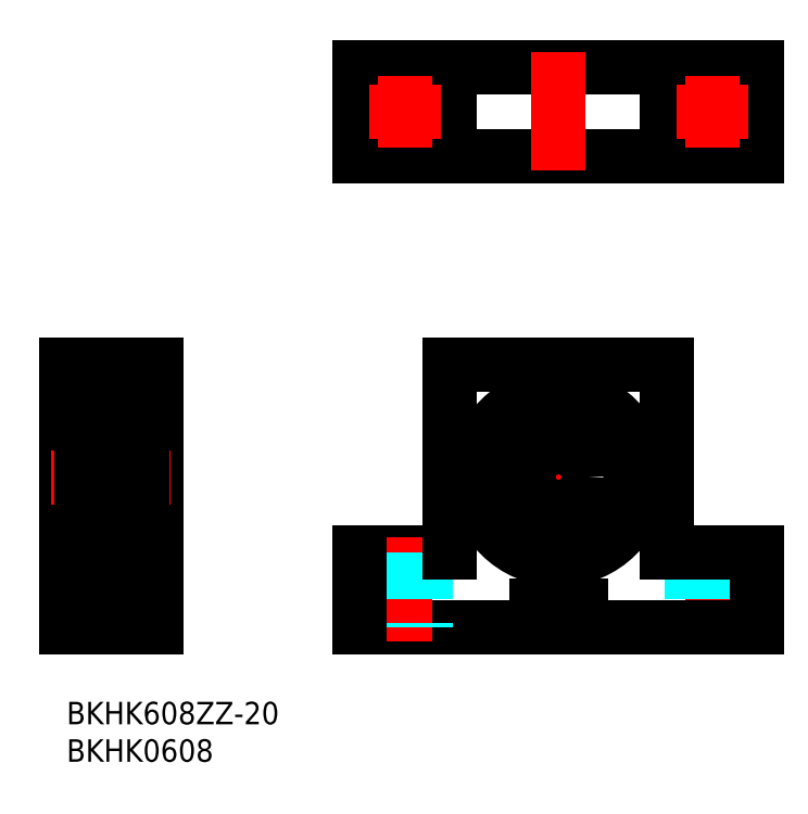
<metadata>
{"format":"dxf","ext":"dxf","renderer":"ezdxf+matplotlib","layout":"modelspace","background":"white","min_lineweight":24,"dpi":150}
</metadata>
<code>
0
SECTION
2
ENTITIES
0
INSERT
8
MSM_CONTINUOUS
2
*U4
10
0
20
0
30
0
0
INSERT
8
MSM_CONTINUOUS
2
*U5
10
0
20
0
30
0
0
LINE
8
MSM_CONTINUOUS
10
92.14
20
84.78
30
0
11
39.14
21
84.78
31
0
0
LINE
8
MSM_CONTINUOUS
10
92.14
20
72.78
30
0
11
39.14
21
72.78
31
0
0
LINE
8
MSM_CONTINUOUS
10
39.14
20
20
30
0
11
51.14
21
20
31
0
0
LINE
8
MSM_CONTINUOUS
10
39.14
20
10
30
0
11
62.64
21
10
31
0
0
LINE
8
MSM_CONTINUOUS
10
12
20
45
30
0
11
12
21
10
31
0
0
LINE
8
MSM_CONTINUOUS
10
0
20
10
30
0
11
0
21
45
31
0
0
LINE
8
MSM_CONTINUOUS
10
12
20
10
30
0
11
0
21
10
31
0
0
LINE
8
MSM_CENTER
10
-2
20
30
30
0
11
14
21
30
31
0
0
LINE
8
MSM_CONTINUOUS
10
9
20
18.5
30
0
11
9
21
41.5
31
0
0
ARC
8
MSM_CONTINUOUS
10
2.733
20
23.5
30
0
40
0.1333
50
90
51
180
0
ARC
8
MSM_CONTINUOUS
10
2.719
20
24.02
30
0
40
0.2236
50
16.85
51
140
0
LINE
8
MSM_CONTINUOUS
10
2.867
20
21.05
30
0
11
2.6
21
21.32
31
0
0
ARC
8
MSM_CONTINUOUS
10
2.701
20
20.32
30
0
40
0.1656
50
210
51
0
0
LINE
8
MSM_CONTINUOUS
10
2.3
20
19
30
0
11
9
21
19
31
0
0
LINE
8
MSM_CONTINUOUS
10
8.7
20
26
30
0
11
2.3
21
26
31
0
0
ARC
8
MSM_CONTINUOUS
10
2.701
20
20.32
30
0
40
0.2989
50
210
51
0
0
LINE
8
MSM_CONTINUOUS
10
2.6
20
21.32
30
0
11
2.6
21
23.5
31
0
0
LINE
8
MSM_CONTINUOUS
10
2
20
19.3
30
0
11
2
21
40.7
31
0
0
ARC
8
MSM_CONTINUOUS
10
2.449
20
20.42
30
0
40
0.1333
50
120
51
210
0
LINE
8
MSM_CONTINUOUS
10
2.1
20
20.35
30
0
11
2.333
21
20.35
31
0
0
LINE
8
MSM_CONTINUOUS
10
2.333
20
20.35
30
0
11
2.442
21
20.17
31
0
0
ARC
8
MSM_CONTINUOUS
10
2.3
20
19.3
30
0
40
0.3
50
180
51
270
0
LINE
8
MSM_CONTINUOUS
10
2.382
20
20.53
30
0
11
2.498
21
20.6
31
0
0
LINE
8
MSM_CONTINUOUS
10
2
20
20.25
30
0
11
2.1
21
20.35
31
0
0
LINE
8
MSM_CONTINUOUS
10
0
20
21
30
0
11
2
21
21
31
0
0
LINE
8
MSM_CONTINUOUS
10
2.498
20
20.6
30
0
11
2.564
21
20.48
31
0
0
LINE
8
MSM_CONTINUOUS
10
2.564
20
20.48
30
0
11
2.449
21
20.42
31
0
0
LINE
8
MSM_CONTINUOUS
10
2.449
20
20.42
30
0
11
2.558
21
20.23
31
0
0
LINE
8
MSM_CONTINUOUS
10
2
20
24
30
0
11
2.1
21
23.9
31
0
0
LINE
8
MSM_CONTINUOUS
10
2.1
20
23.9
30
0
11
2.333
21
23.9
31
0
0
ARC
8
MSM_CONTINUOUS
10
2.3
20
25.7
30
0
40
0.3
50
90
51
180
0
LINE
8
MSM_CONTINUOUS
10
2.333
20
23.9
30
0
11
2.548
21
24.16
31
0
0
LINE
8
MSM_CONTINUOUS
10
0
20
27.5
30
0
11
0.0001
21
27.5
31
0
0
LINE
8
MSM_CONTINUOUS
10
8.4
20
21.32
30
0
11
8.4
21
23.5
31
0
0
CIRCLE
8
MSM_CONTINUOUS
10
5.5
20
22.4
30
0
40
2
0
LINE
8
MSM_CONTINUOUS
10
2.733
20
23.5
30
0
11
2.733
21
21.37
31
0
0
LINE
8
MSM_CONTINUOUS
10
8.267
20
23.5
30
0
11
8.267
21
21.37
31
0
0
LINE
8
MSM_CONTINUOUS
10
8.551
20
20.42
30
0
11
8.442
21
20.23
31
0
0
LINE
8
MSM_CONTINUOUS
10
8.436
20
20.48
30
0
11
8.551
21
20.42
31
0
0
LINE
8
MSM_CONTINUOUS
10
8.502
20
20.6
30
0
11
8.436
21
20.48
31
0
0
ARC
8
MSM_CONTINUOUS
10
8.299
20
20.32
30
0
40
0.2989
50
180
51
330
0
LINE
8
MSM_CONTINUOUS
10
3.1
20
21.05
30
0
11
4.024
21
21.05
31
0
0
LINE
8
MSM_CONTINUOUS
10
2.867
20
20.32
30
0
11
2.867
21
21.05
31
0
0
LINE
8
MSM_CONTINUOUS
10
3
20
21.11
30
0
11
2.733
21
21.37
31
0
0
LINE
8
MSM_CONTINUOUS
10
3
20
20.32
30
0
11
3
21
21.11
31
0
0
LINE
8
MSM_CONTINUOUS
10
3
20
20.95
30
0
11
3.1
21
21.05
31
0
0
LINE
8
MSM_CONTINUOUS
10
7.9
20
21.05
30
0
11
6.976
21
21.05
31
0
0
LINE
8
MSM_CONTINUOUS
10
8
20
20.95
30
0
11
7.9
21
21.05
31
0
0
LINE
8
MSM_CONTINUOUS
10
8
20
20.32
30
0
11
8
21
21.11
31
0
0
LINE
8
MSM_CONTINUOUS
10
8
20
21.11
30
0
11
8.267
21
21.37
31
0
0
LINE
8
MSM_CONTINUOUS
10
8.133
20
20.32
30
0
11
8.133
21
21.05
31
0
0
ARC
8
MSM_CONTINUOUS
10
8.299
20
20.32
30
0
40
0.1656
50
180
51
330
0
LINE
8
MSM_CONTINUOUS
10
8.133
20
21.05
30
0
11
8.4
21
21.32
31
0
0
LINE
8
MSM_CONTINUOUS
10
9
20
20.25
30
0
11
8.9
21
20.35
31
0
0
LINE
8
MSM_CONTINUOUS
10
8.618
20
20.53
30
0
11
8.502
21
20.6
31
0
0
LINE
8
MSM_CONTINUOUS
10
8.667
20
20.35
30
0
11
8.558
21
20.17
31
0
0
LINE
8
MSM_CONTINUOUS
10
8.9
20
20.35
30
0
11
8.667
21
20.35
31
0
0
ARC
8
MSM_CONTINUOUS
10
8.551
20
20.42
30
0
40
0.1333
50
330
51
60
0
ARC
8
MSM_CONTINUOUS
10
8.7
20
19.3
30
0
40
0.3
50
270
51
0
0
ARC
8
MSM_CONTINUOUS
10
8.281
20
24.02
30
0
40
0.2236
50
40
51
163.2
0
LINE
8
MSM_CONTINUOUS
10
3.139
20
23.7
30
0
11
3.98
21
23.7
31
0
0
LINE
8
MSM_CONTINUOUS
10
2.933
20
24.08
30
0
11
3.039
21
23.79
31
0
0
LINE
8
MSM_CONTINUOUS
10
2.733
20
23.64
30
0
11
2.933
21
23.64
31
0
0
LINE
8
MSM_CONTINUOUS
10
2.933
20
23.64
30
0
11
2.933
21
23.5
31
0
0
LINE
8
MSM_CONTINUOUS
10
2.933
20
23.5
30
0
11
2.733
21
23.5
31
0
0
LINE
8
MSM_CONTINUOUS
10
3.039
20
23.79
30
0
11
3.139
21
23.7
31
0
0
LINE
8
MSM_CONTINUOUS
10
7.861
20
23.7
30
0
11
7.02
21
23.7
31
0
0
LINE
8
MSM_CONTINUOUS
10
8.067
20
24.08
30
0
11
7.961
21
23.79
31
0
0
LINE
8
MSM_CONTINUOUS
10
7.961
20
23.79
30
0
11
7.861
21
23.7
31
0
0
LINE
8
MSM_CONTINUOUS
10
8.067
20
23.5
30
0
11
8.267
21
23.5
31
0
0
LINE
8
MSM_CONTINUOUS
10
8.067
20
23.64
30
0
11
8.067
21
23.5
31
0
0
LINE
8
MSM_CONTINUOUS
10
8.267
20
23.64
30
0
11
8.067
21
23.64
31
0
0
ARC
8
MSM_CONTINUOUS
10
8.267
20
23.5
30
0
40
0.1333
50
5e-05
51
90
0
LINE
8
MSM_CONTINUOUS
10
8.9
20
23.9
30
0
11
8.667
21
23.9
31
0
0
LINE
8
MSM_CONTINUOUS
10
9
20
24
30
0
11
8.9
21
23.9
31
0
0
ARC
8
MSM_CONTINUOUS
10
8.7
20
25.7
30
0
40
0.3
50
0
51
90
0
LINE
8
MSM_CONTINUOUS
10
8.667
20
23.9
30
0
11
8.452
21
24.16
31
0
0
ARC
8
MSM_CONTINUOUS
10
2.701
20
39.68
30
0
40
0.1656
50
0
51
150
0
LINE
8
MSM_CONTINUOUS
10
2.867
20
38.95
30
0
11
2.6
21
38.68
31
0
0
ARC
8
MSM_CONTINUOUS
10
2.719
20
35.98
30
0
40
0.2236
50
220
51
343.2
0
ARC
8
MSM_CONTINUOUS
10
2.733
20
36.5
30
0
40
0.1333
50
180
51
270
0
LINE
8
MSM_CONTINUOUS
10
2.3
20
41
30
0
11
9
21
41
31
0
0
ARC
8
MSM_CONTINUOUS
10
2.701
20
39.68
30
0
40
0.2989
50
0
51
150
0
LINE
8
MSM_CONTINUOUS
10
8.7
20
34
30
0
11
2.3
21
34
31
0
0
LINE
8
MSM_CONTINUOUS
10
0
20
45
30
0
11
12
21
45
31
0
0
ARC
8
MSM_CONTINUOUS
10
2.3
20
34.3
30
0
40
0.3
50
180
51
270
0
LINE
8
MSM_CONTINUOUS
10
2.6
20
38.68
30
0
11
2.6
21
36.5
31
0
0
LINE
8
MSM_CONTINUOUS
10
2.1
20
36.1
30
0
11
2.333
21
36.1
31
0
0
LINE
8
MSM_CONTINUOUS
10
2
20
36
30
0
11
2.1
21
36.1
31
0
0
LINE
8
MSM_CONTINUOUS
10
2.333
20
36.1
30
0
11
2.548
21
35.84
31
0
0
LINE
8
MSM_CONTINUOUS
10
0
20
39
30
0
11
2
21
39
31
0
0
LINE
8
MSM_CONTINUOUS
10
2
20
39.75
30
0
11
2.1
21
39.65
31
0
0
LINE
8
MSM_CONTINUOUS
10
2.382
20
39.47
30
0
11
2.498
21
39.4
31
0
0
ARC
8
MSM_CONTINUOUS
10
2.3
20
40.7
30
0
40
0.3
50
90
51
180
0
LINE
8
MSM_CONTINUOUS
10
2.333
20
39.65
30
0
11
2.442
21
39.83
31
0
0
LINE
8
MSM_CONTINUOUS
10
2.1
20
39.65
30
0
11
2.333
21
39.65
31
0
0
ARC
8
MSM_CONTINUOUS
10
2.449
20
39.58
30
0
40
0.1333
50
150
51
240
0
LINE
8
MSM_CONTINUOUS
10
2.449
20
39.58
30
0
11
2.558
21
39.77
31
0
0
LINE
8
MSM_CONTINUOUS
10
2.564
20
39.52
30
0
11
2.449
21
39.58
31
0
0
LINE
8
MSM_CONTINUOUS
10
2.498
20
39.4
30
0
11
2.564
21
39.52
31
0
0
LINE
8
MSM_CONTINUOUS
10
8.133
20
39.68
30
0
11
8.133
21
38.95
31
0
0
LINE
8
MSM_CONTINUOUS
10
8
20
39.68
30
0
11
8
21
38.89
31
0
0
LINE
8
MSM_CONTINUOUS
10
8
20
39.05
30
0
11
7.9
21
38.95
31
0
0
LINE
8
MSM_CONTINUOUS
10
3
20
39.05
30
0
11
3.1
21
38.95
31
0
0
LINE
8
MSM_CONTINUOUS
10
3
20
39.68
30
0
11
3
21
38.89
31
0
0
LINE
8
MSM_CONTINUOUS
10
2.867
20
39.68
30
0
11
2.867
21
38.95
31
0
0
CIRCLE
8
MSM_CONTINUOUS
10
5.5
20
37.6
30
0
40
2
0
ARC
8
MSM_CONTINUOUS
10
8.281
20
35.98
30
0
40
0.2236
50
196.8
51
320
0
LINE
8
MSM_CONTINUOUS
10
3.1
20
38.95
30
0
11
4.024
21
38.95
31
0
0
LINE
8
MSM_CONTINUOUS
10
3.139
20
36.3
30
0
11
3.98
21
36.3
31
0
0
LINE
8
MSM_CONTINUOUS
10
3.039
20
36.21
30
0
11
3.139
21
36.3
31
0
0
LINE
8
MSM_CONTINUOUS
10
2.933
20
36.5
30
0
11
2.733
21
36.5
31
0
0
LINE
8
MSM_CONTINUOUS
10
2.933
20
36.36
30
0
11
2.933
21
36.5
31
0
0
LINE
8
MSM_CONTINUOUS
10
2.733
20
36.36
30
0
11
2.933
21
36.36
31
0
0
LINE
8
MSM_CONTINUOUS
10
2.733
20
36.5
30
0
11
2.733
21
38.63
31
0
0
LINE
8
MSM_CONTINUOUS
10
2.933
20
35.92
30
0
11
3.039
21
36.21
31
0
0
LINE
8
MSM_CONTINUOUS
10
3
20
38.89
30
0
11
2.733
21
38.63
31
0
0
LINE
8
MSM_CONTINUOUS
10
8.4
20
38.68
30
0
11
8.4
21
36.5
31
0
0
LINE
8
MSM_CONTINUOUS
10
7.9
20
38.95
30
0
11
6.976
21
38.95
31
0
0
LINE
8
MSM_CONTINUOUS
10
7.861
20
36.3
30
0
11
7.02
21
36.3
31
0
0
LINE
8
MSM_CONTINUOUS
10
8.267
20
36.5
30
0
11
8.267
21
38.63
31
0
0
LINE
8
MSM_CONTINUOUS
10
8.267
20
36.36
30
0
11
8.067
21
36.36
31
0
0
LINE
8
MSM_CONTINUOUS
10
8.067
20
36.36
30
0
11
8.067
21
36.5
31
0
0
LINE
8
MSM_CONTINUOUS
10
8.067
20
36.5
30
0
11
8.267
21
36.5
31
0
0
LINE
8
MSM_CONTINUOUS
10
7.961
20
36.21
30
0
11
7.861
21
36.3
31
0
0
LINE
8
MSM_CONTINUOUS
10
8.067
20
35.92
30
0
11
7.961
21
36.21
31
0
0
LINE
8
MSM_CONTINUOUS
10
8
20
38.89
30
0
11
8.267
21
38.63
31
0
0
LINE
8
MSM_CONTINUOUS
10
8.133
20
38.95
30
0
11
8.4
21
38.68
31
0
0
ARC
8
MSM_CONTINUOUS
10
8.267
20
36.5
30
0
40
0.1333
50
270
51
360
0
ARC
8
MSM_CONTINUOUS
10
8.7
20
34.3
30
0
40
0.3
50
270
51
0
0
LINE
8
MSM_CONTINUOUS
10
9
20
36
30
0
11
8.9
21
36.1
31
0
0
LINE
8
MSM_CONTINUOUS
10
8.9
20
36.1
30
0
11
8.667
21
36.1
31
0
0
LINE
8
MSM_CONTINUOUS
10
8.667
20
36.1
30
0
11
8.452
21
35.84
31
0
0
LINE
8
MSM_CONTINUOUS
10
8.502
20
39.4
30
0
11
8.436
21
39.52
31
0
0
LINE
8
MSM_CONTINUOUS
10
8.436
20
39.52
30
0
11
8.551
21
39.58
31
0
0
LINE
8
MSM_CONTINUOUS
10
8.551
20
39.58
30
0
11
8.442
21
39.77
31
0
0
ARC
8
MSM_CONTINUOUS
10
8.299
20
39.68
30
0
40
0.2989
50
30
51
180
0
ARC
8
MSM_CONTINUOUS
10
8.299
20
39.68
30
0
40
0.1656
50
30
51
180
0
ARC
8
MSM_CONTINUOUS
10
8.7
20
40.7
30
0
40
0.3
50
0
51
90
0
ARC
8
MSM_CONTINUOUS
10
8.551
20
39.58
30
0
40
0.1333
50
300
51
30
0
LINE
8
MSM_CONTINUOUS
10
8.9
20
39.65
30
0
11
8.667
21
39.65
31
0
0
LINE
8
MSM_CONTINUOUS
10
8.667
20
39.65
30
0
11
8.558
21
39.83
31
0
0
LINE
8
MSM_CONTINUOUS
10
8.618
20
39.47
30
0
11
8.502
21
39.4
31
0
0
LINE
8
MSM_CONTINUOUS
10
9
20
39.75
30
0
11
8.9
21
39.65
31
0
0
LINE
8
MSM_CENTER
10
45.14
20
22
30
0
11
45.14
21
8
31
0
0
LINE
8
MSM_DASHED
10
47.89
20
20
30
0
11
47.89
21
10
31
0
0
LINE
8
MSM_DASHED
10
42.39
20
20
30
0
11
42.39
21
10
31
0
0
LINE
8
MSM_CONTINUOUS
10
39.14
20
20
30
0
11
39.14
21
10
31
0
0
LINE
8
MSM_CONTINUOUS
10
39.14
20
84.78
30
0
11
39.14
21
72.78
31
0
0
CIRCLE
8
MSM_CONTINUOUS
10
45.14
20
78.78
30
0
40
2.75
0
LINE
8
MSM_CENTER
10
65.64
20
43
30
0
11
65.64
21
17
31
0
0
LINE
8
MSM_CENTER
10
86.14
20
22
30
0
11
86.14
21
8
31
0
0
LINE
8
MSM_DASHED
10
88.89
20
20
30
0
11
88.89
21
10
31
0
0
LINE
8
MSM_DASHED
10
83.39
20
20
30
0
11
83.39
21
10
31
0
0
LINE
8
MSM_CONTINUOUS
10
92.14
20
20
30
0
11
92.14
21
10
31
0
0
LINE
8
MSM_CENTER
10
52.64
20
30
30
0
11
78.64
21
30
31
0
0
LINE
8
MSM_CONTINUOUS
10
51.14
20
45
30
0
11
80.14
21
45
31
0
0
CIRCLE
8
MSM_CONTINUOUS
10
65.64
20
30
30
0
40
11
0
LINE
8
MSM_CONTINUOUS
10
51.14
20
45
30
0
11
51.14
21
20
31
0
0
LINE
8
MSM_CONTINUOUS
10
80.14
20
45
30
0
11
80.14
21
20
31
0
0
LINE
8
MSM_CONTINUOUS
10
80.14
20
20
30
0
11
92.14
21
20
31
0
0
LINE
8
MSM_CENTER
10
65.64
20
86.78
30
0
11
65.64
21
70.78
31
0
0
LINE
8
MSM_CONTINUOUS
10
51.14
20
84.78
30
0
11
51.14
21
72.78
31
0
0
CIRCLE
8
MSM_CONTINUOUS
10
86.14
20
78.78
30
0
40
2.75
0
LINE
8
MSM_CONTINUOUS
10
80.14
20
84.78
30
0
11
80.14
21
72.78
31
0
0
LINE
8
MSM_CONTINUOUS
10
92.14
20
84.78
30
0
11
92.14
21
72.78
31
0
0
LINE
8
MSM_CENTER
10
45.14
20
83.53
30
0
11
45.14
21
74.03
31
0
0
LINE
8
MSM_CENTER
10
40.39
20
78.78
30
0
11
49.89
21
78.78
31
0
0
LINE
8
MSM_CENTER
10
86.14
20
83.53
30
0
11
86.14
21
74.03
31
0
0
LINE
8
MSM_CENTER
10
81.39
20
78.78
30
0
11
90.89
21
78.78
31
0
0
LINE
8
MSM_CONTINUOUS
10
62.64
20
12.8
30
0
11
68.64
21
12.8
31
0
0
LINE
8
MSM_CONTINUOUS
10
62.64
20
10
30
0
11
62.64
21
12.8
31
0
0
LINE
8
MSM_CONTINUOUS
10
68.64
20
12.8
30
0
11
68.64
21
10
31
0
0
LINE
8
MSM_CONTINUOUS
10
68.64
20
10
30
0
11
92.14
21
10
31
0
0
LINE
8
MSM_CONTINUOUS
10
12
20
12.8
30
0
11
0
21
12.8
31
0
0
CIRCLE
8
MSM_CONTINUOUS
10
65.64
20
30
30
0
40
4
0
LINE
8
MSM_CONTINUOUS
10
10
20
41.5
30
0
11
10
21
19.64
31
0
0
LINE
8
MSM_CONTINUOUS
10
10
20
19.64
30
0
11
9
21
19.64
31
0
0
LINE
8
MSM_CONTINUOUS
10
10
20
23.77
30
0
11
9
21
23.77
31
0
0
LINE
8
MSM_CONTINUOUS
10
10
20
39
30
0
11
9
21
39
31
0
0
LINE
8
MSM_CONTINUOUS
10
10.15
20
41.5
30
0
11
9
21
41.5
31
0
0
LINE
8
MSM_CONTINUOUS
10
10.15
20
18.5
30
0
11
9
21
18.5
31
0
0
LINE
8
MSM_CONTINUOUS
10
10.15
20
41.5
30
0
11
10.15
21
18.5
31
0
0
LINE
8
MSM_CONTINUOUS
10
12
20
41
30
0
11
10.15
21
41
31
0
0
LINE
8
MSM_CONTINUOUS
10
12
20
19
30
0
11
10.15
21
19
31
0
0
ARC
8
MSM_CONTINUOUS
10
70.16
20
21.64
30
0
40
2
50
196.3
51
253.2
0
LINE
8
MSM_CONTINUOUS
10
68.23
20
21.14
30
0
11
68.24
21
21.08
31
0
0
ARC
8
MSM_CONTINUOUS
10
70.19
20
21.72
30
0
40
2.05
50
62.78
51
196.3
0
ARC
8
MSM_CONTINUOUS
10
72.07
20
25.36
30
0
40
2.05
50
242.8
51
328
0
ARC
8
MSM_CONTINUOUS
10
65.64
20
29.37
30
0
40
9.625
50
328
51
212
0
ARC
8
MSM_CONTINUOUS
10
59.22
20
25.36
30
0
40
2.05
50
212
51
297.2
0
ARC
8
MSM_CONTINUOUS
10
61.09
20
21.72
30
0
40
2.05
50
343.7
51
117.2
0
LINE
8
MSM_CONTINUOUS
10
63.04
20
21.08
30
0
11
63.06
21
21.14
31
0
0
ARC
8
MSM_CONTINUOUS
10
61.12
20
21.64
30
0
40
2
50
286.8
51
343.7
0
CIRCLE
8
MSM_CONTINUOUS
10
70.19
20
21.72
30
0
40
1
0
CIRCLE
8
MSM_CONTINUOUS
10
61.09
20
21.72
30
0
40
1
0
ENDSEC
0
EOF

</code>
